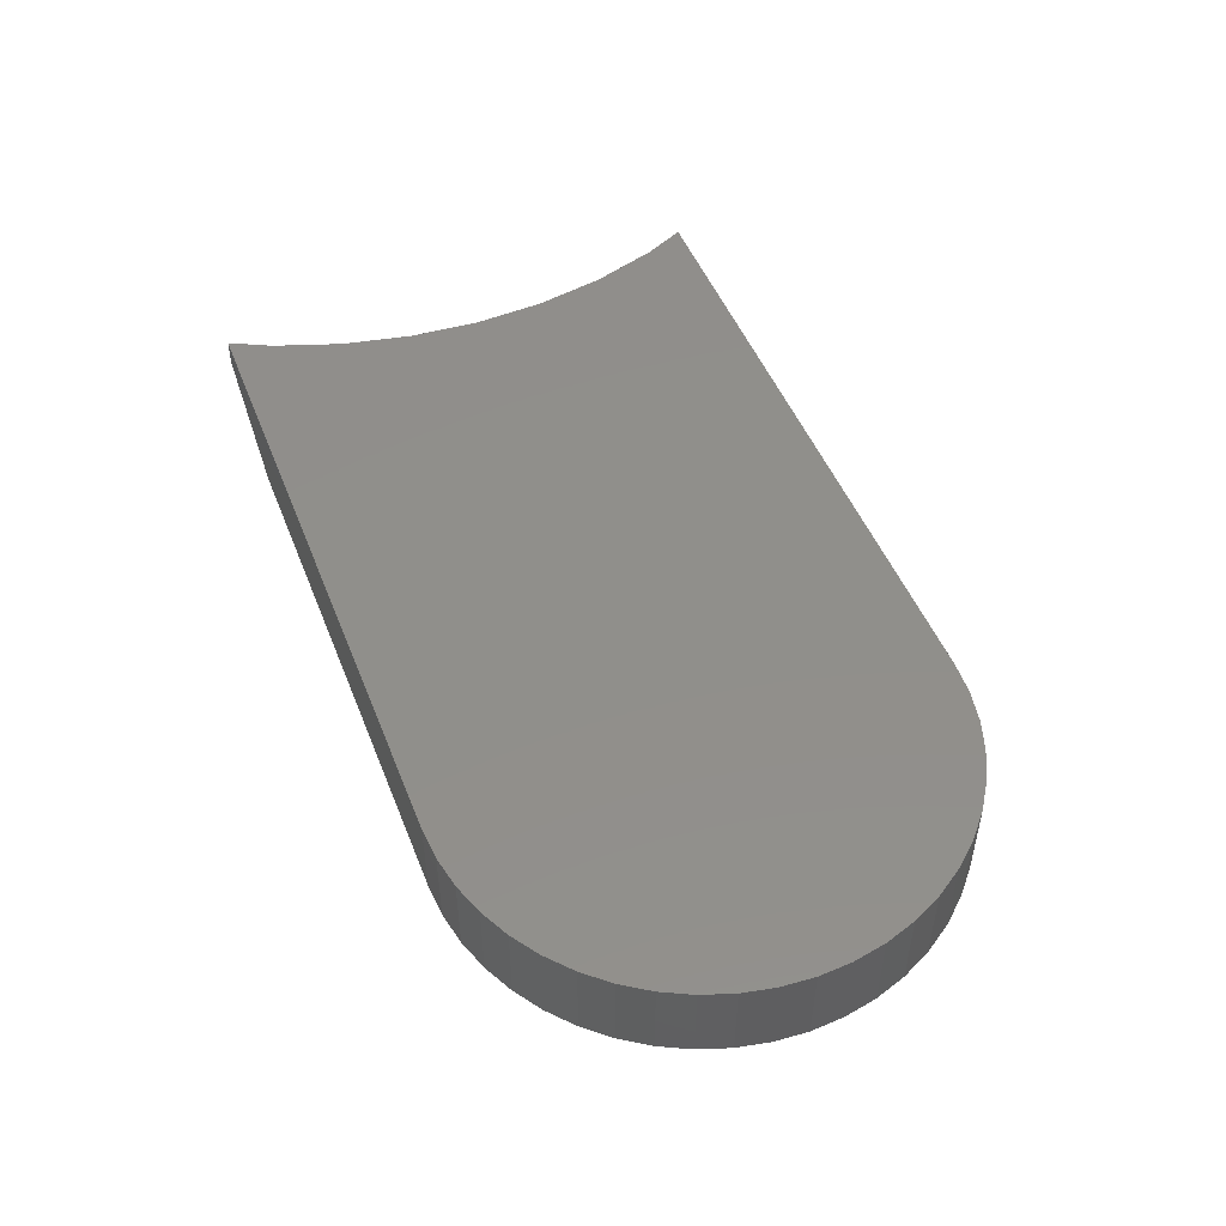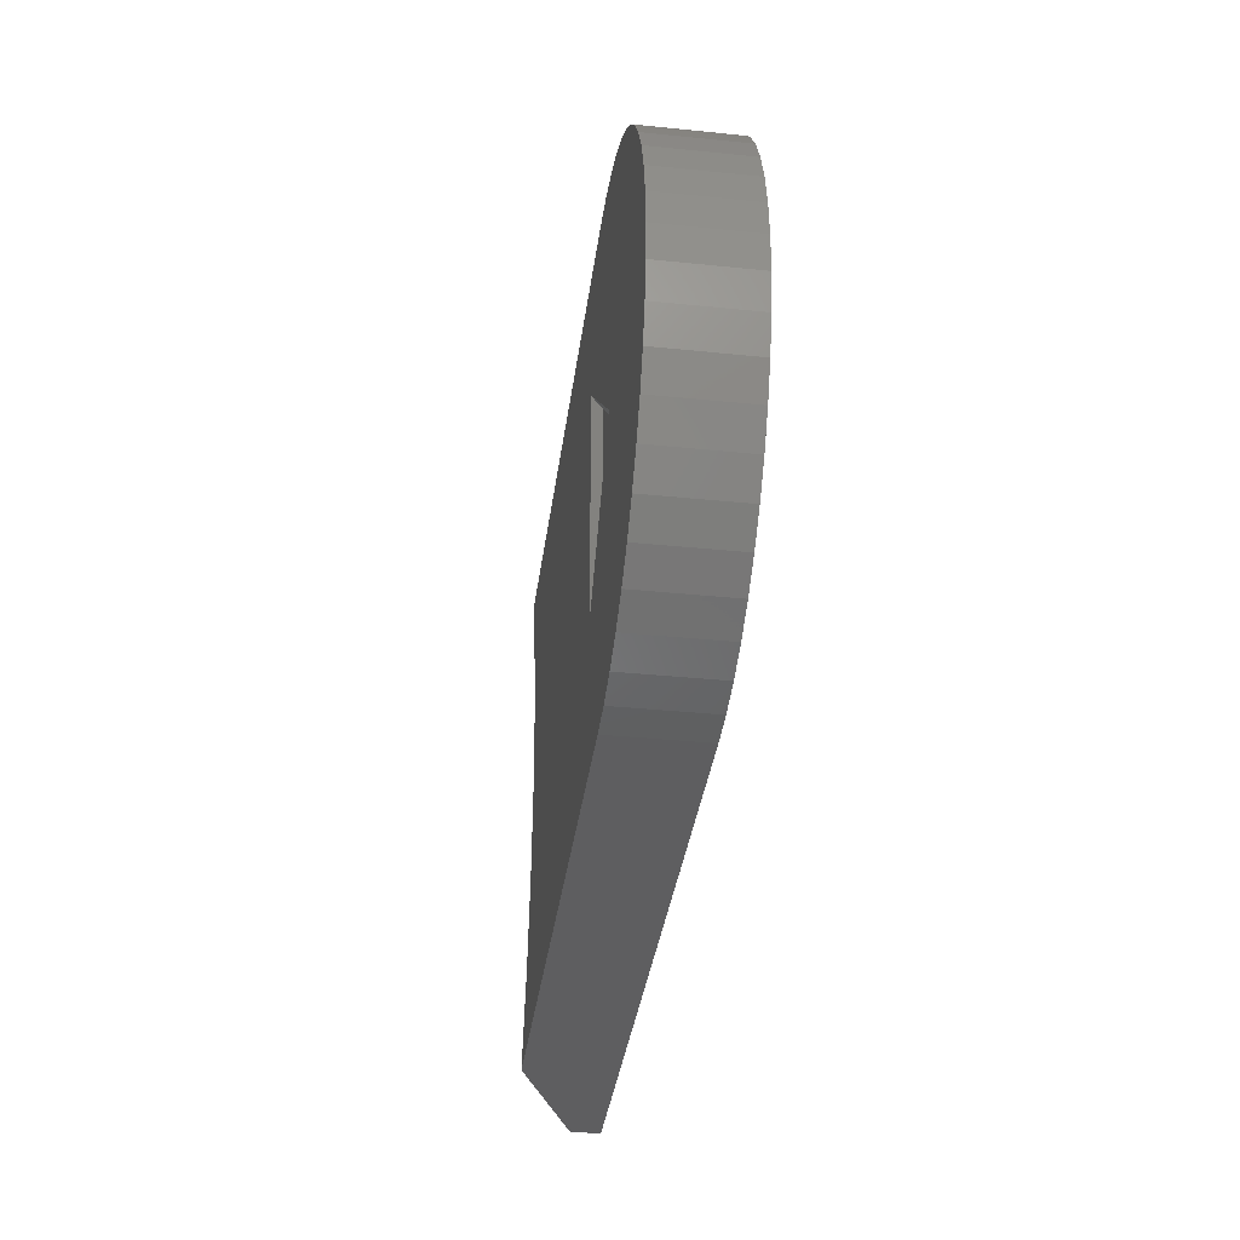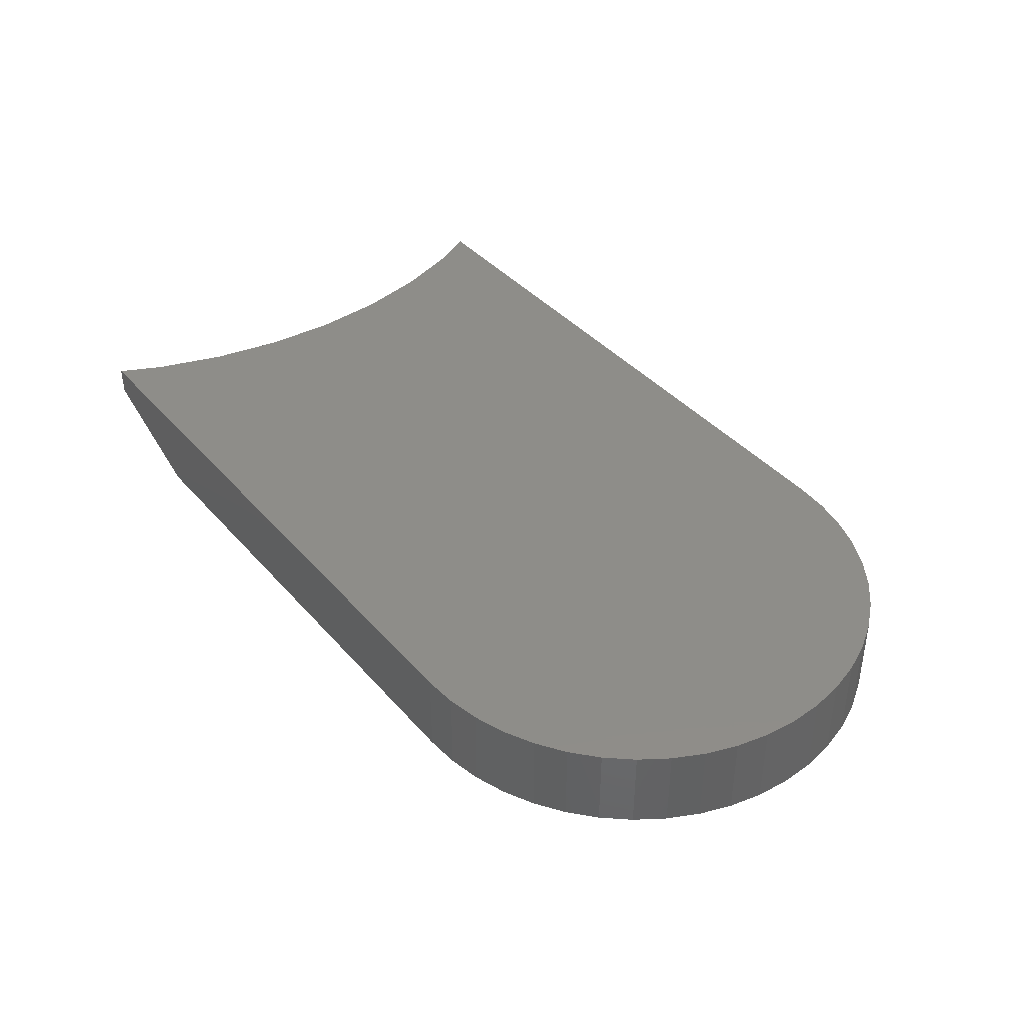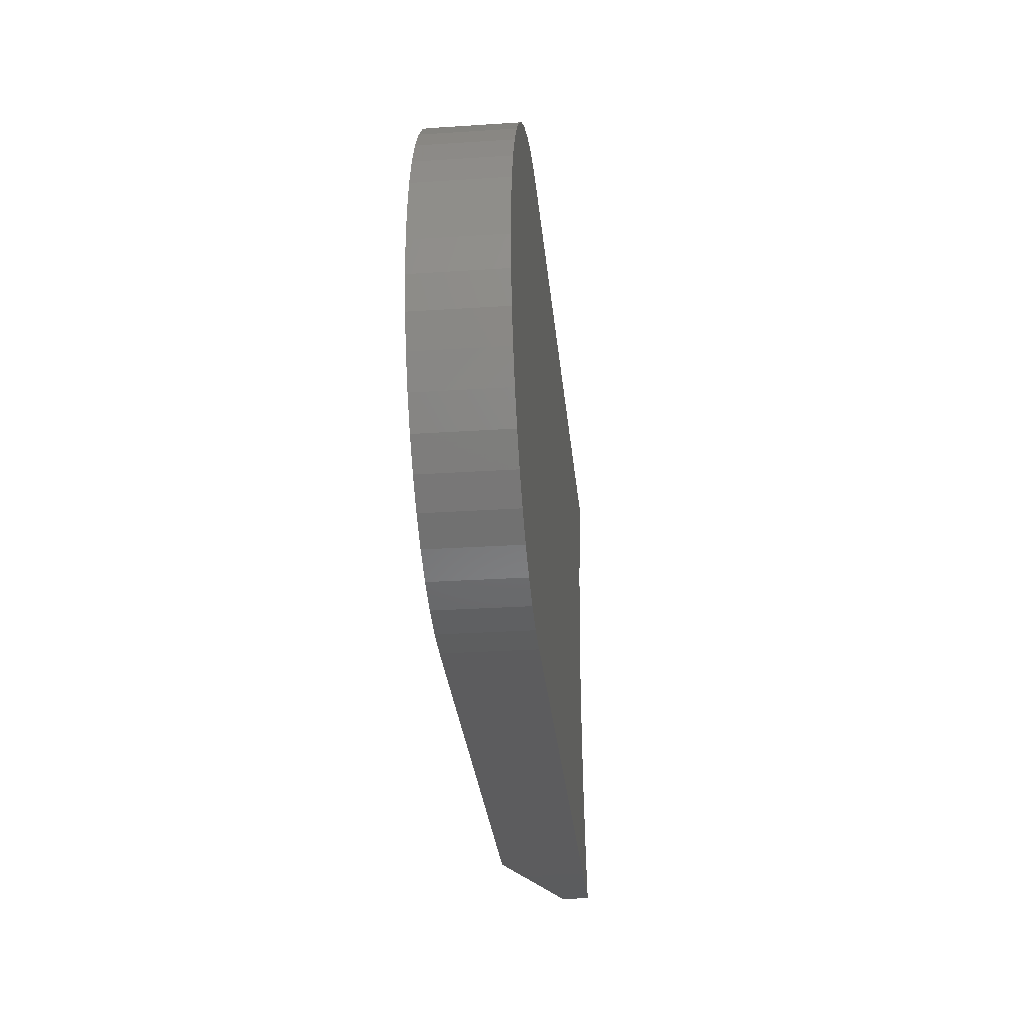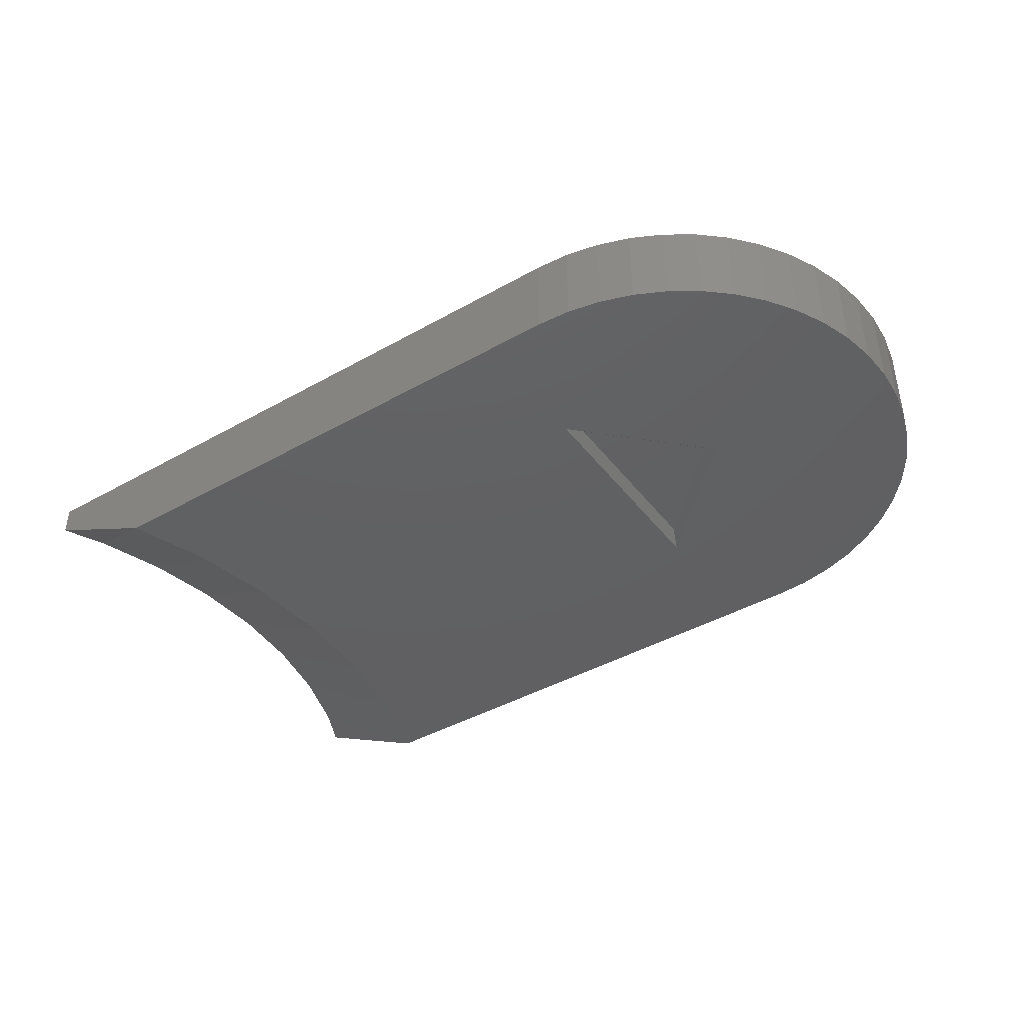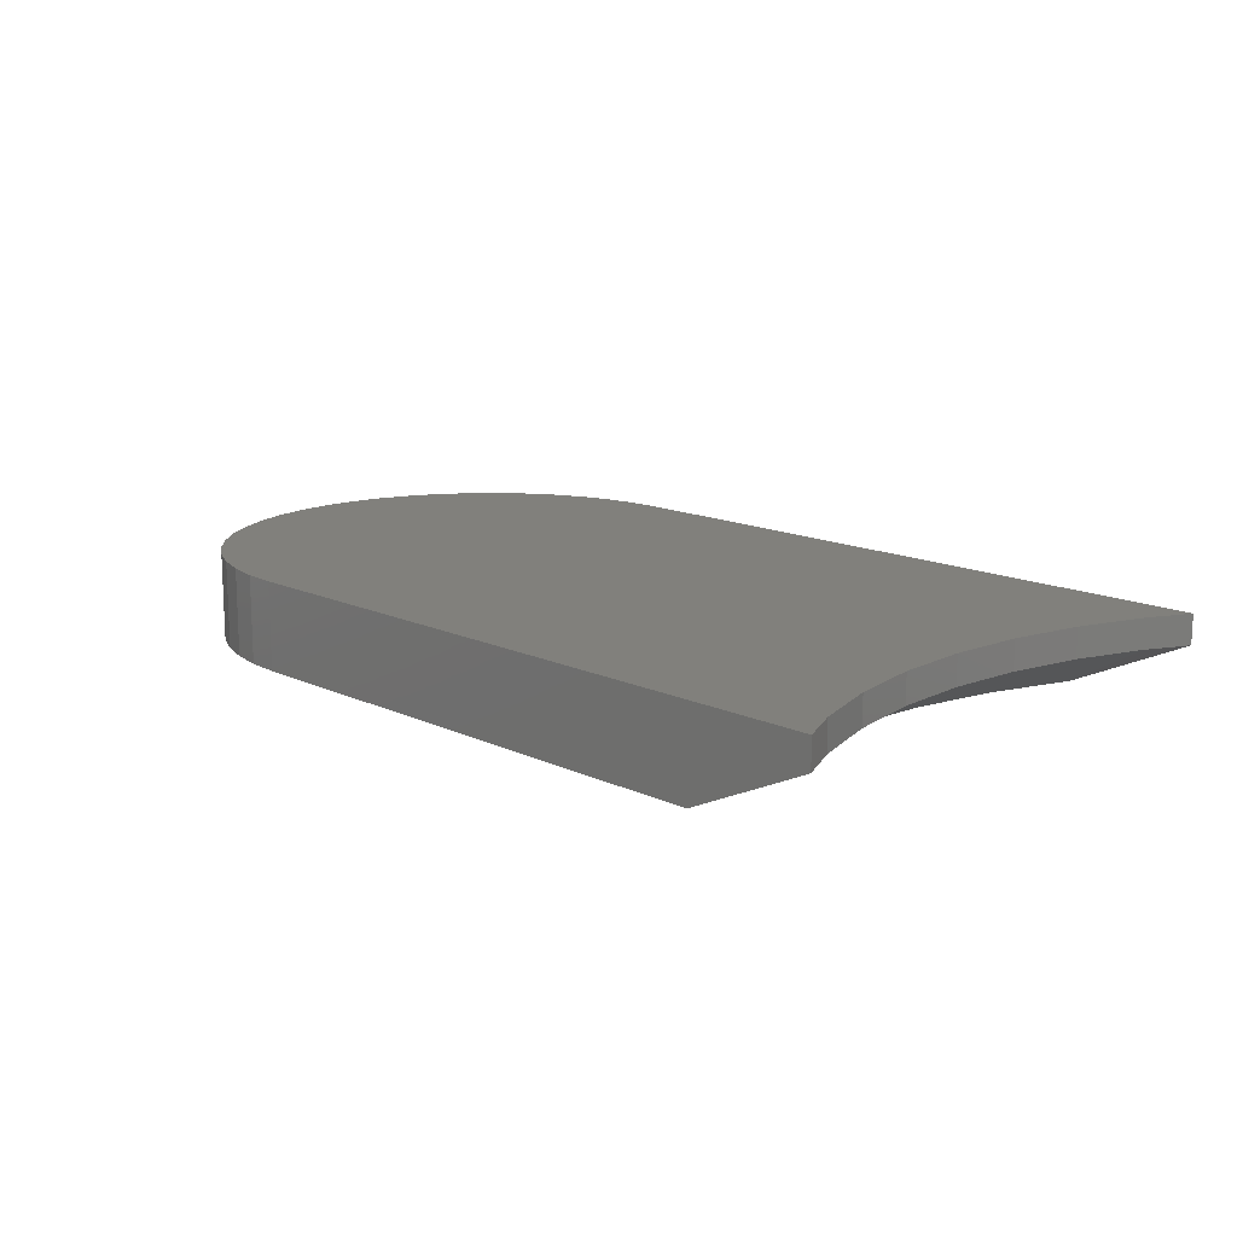
<metadata>
{"format":"stl","ext":"stl","renderer":"f3d","projection":"perspective","resolution":1024,"background":"white","views":[{"elev":48.8,"azim":68.9,"up":"+Y"},{"elev":-36.3,"azim":82.4,"up":"+Z"},{"elev":39.8,"azim":53.4,"up":"+Y"},{"elev":-29.5,"azim":95.5,"up":"+Z"},{"elev":-42.1,"azim":34.2,"up":"+Y"},{"elev":14.3,"azim":-134.2,"up":"+Y"}]}
</metadata>
<code>
# stl→obj: 82 verts, 158 faces
v 16.46 0 -3.491
v 16 0 -3.521
v 16 1.2 -3.521
v 16.46 1.2 -3.491
v 16.91 0 -3.401
v 16.91 1.2 -3.401
v 17.35 0 -3.253
v 17.35 1.2 -3.253
v 17.76 0 -3.049
v 17.76 1.2 -3.049
v 18.14 0 -2.793
v 18.14 1.2 -2.793
v 18.49 0 -2.49
v 18.49 1.2 -2.49
v 18.79 0 -2.143
v 18.79 1.2 -2.143
v 19.05 0 -1.76
v 19.05 1.2 -1.76
v 19.25 0 -1.347
v 19.25 1.2 -1.347
v 19.4 0 -0.9112
v 19.4 1.2 -0.9112
v 19.49 0 -0.4595
v 19.49 1.2 -0.4595
v 19.52 0 0
v 19.52 1.2 0
v 19.49 0 0.4595
v 19.49 1.2 0.4595
v 19.4 0 0.9112
v 19.4 1.2 0.9112
v 19.25 0 1.347
v 19.25 1.2 1.347
v 19.05 0 1.76
v 19.05 1.2 1.76
v 18.79 0 2.143
v 18.79 1.2 2.143
v 18.49 0 2.49
v 18.49 1.2 2.49
v 18.14 0 2.793
v 18.14 1.2 2.793
v 17.76 0 3.049
v 17.76 1.2 3.049
v 17.35 0 3.253
v 17.35 1.2 3.253
v 16.91 0 3.401
v 16.91 1.2 3.401
v 16.46 0 3.491
v 16.46 1.2 3.491
v 16 0 3.521
v 16 1.2 3.521
v 6.794 1.2 3.521
v 8.5 0 3.521
v 6.794 0.8 3.521
v 8.5 0 -3.521
v 6.794 1.2 -3.521
v 6.794 0.8 -3.521
v 7.405 1.2 -1.984
v 7.083 0.8 -2.934
v 7.405 0.8 -1.984
v 7.083 1.2 -2.934
v 7.601 1.2 -1.001
v 7.601 0.8 -1.001
v 7.667 1.2 0.0001
v 7.667 0.8 0.0001
v 7.601 1.2 1.001
v 7.601 0.8 1.001
v 7.406 1.2 1.984
v 7.406 0.8 1.984
v 7.083 1.2 2.934
v 7.083 0.8 2.934
v 8.886 0 -2.381
v 9.121 0 -1.201
v 9.2 0 0.0001
v 9.121 0 1.201
v 8.887 0 2.381
v 7.667 1.2 0
v 15.32 0.12 1.31
v 15.2 0 1.6
v 15.2 0 -1.6
v 15.32 0.12 -1.31
v 16.63 0.12 0
v 16.8 0 0
f 1 2 3
f 3 4 1
f 5 1 4
f 4 6 5
f 7 5 6
f 6 8 7
f 9 7 8
f 8 10 9
f 11 9 10
f 10 12 11
f 13 11 12
f 12 14 13
f 15 13 14
f 14 16 15
f 17 15 16
f 16 18 17
f 19 17 18
f 18 20 19
f 21 19 20
f 20 22 21
f 23 21 22
f 22 24 23
f 25 23 24
f 24 26 25
f 27 25 26
f 26 28 27
f 29 27 28
f 28 30 29
f 31 29 30
f 30 32 31
f 33 31 32
f 32 34 33
f 35 33 34
f 34 36 35
f 37 35 36
f 36 38 37
f 39 37 38
f 38 40 39
f 41 39 40
f 40 42 41
f 43 41 42
f 42 44 43
f 45 43 44
f 44 46 45
f 47 45 46
f 46 48 47
f 49 47 48
f 48 50 49
f 25 2 1
f 1 23 25
f 23 1 5
f 5 21 23
f 21 5 7
f 7 19 21
f 19 7 9
f 9 17 19
f 17 9 11
f 11 15 17
f 15 11 13
f 25 47 49
f 47 25 27
f 27 45 47
f 45 27 29
f 29 43 45
f 43 29 31
f 31 41 43
f 41 31 33
f 33 39 41
f 39 33 35
f 35 37 39
f 51 52 49
f 49 50 51
f 51 53 52
f 2 54 55
f 55 3 2
f 56 55 54
f 57 58 59
f 58 57 60
f 61 59 62
f 59 61 57
f 63 62 64
f 62 63 61
f 65 64 66
f 64 65 63
f 67 66 68
f 66 67 65
f 69 68 70
f 68 69 67
f 58 71 59
f 71 58 54
f 59 72 62
f 72 59 71
f 62 73 64
f 73 62 72
f 64 74 66
f 74 64 73
f 66 75 68
f 75 66 74
f 68 52 70
f 52 68 75
f 51 69 70
f 70 53 51
f 56 58 60
f 60 55 56
f 53 70 52
f 58 56 54
f 4 50 48
f 50 4 3
f 6 48 46
f 48 6 4
f 8 46 44
f 46 8 6
f 10 44 42
f 44 10 8
f 12 42 40
f 42 12 10
f 14 40 38
f 40 14 12
f 16 38 36
f 38 16 14
f 18 36 34
f 36 18 16
f 20 34 32
f 34 20 18
f 22 32 30
f 32 22 20
f 24 30 28
f 30 24 22
f 26 24 28
f 3 76 65
f 65 50 3
f 55 60 3
f 3 60 57
f 3 57 61
f 3 61 76
f 65 67 50
f 50 67 69
f 50 69 51
f 77 78 79
f 79 80 77
f 81 80 79
f 79 82 81
f 81 82 78
f 78 77 81
f 81 77 80
f 49 78 82
f 82 25 49
f 25 82 79
f 79 2 25
f 52 75 78
f 78 49 52
f 79 78 75
f 75 74 79
f 79 71 54
f 54 2 79
f 72 71 79
f 72 79 73
f 73 79 74

</code>
